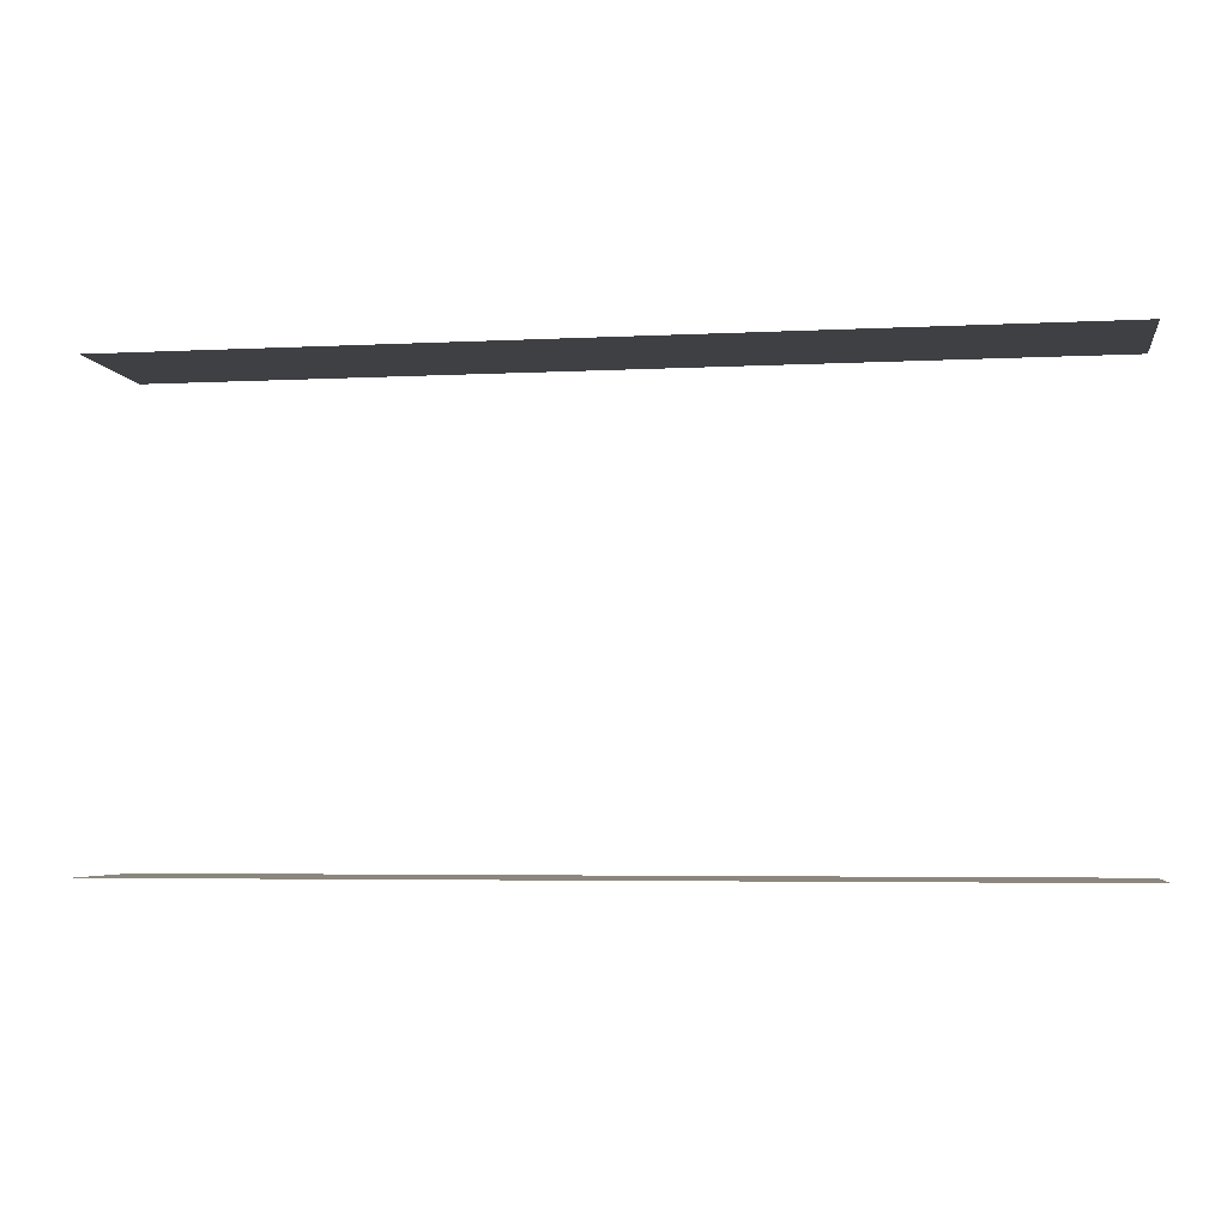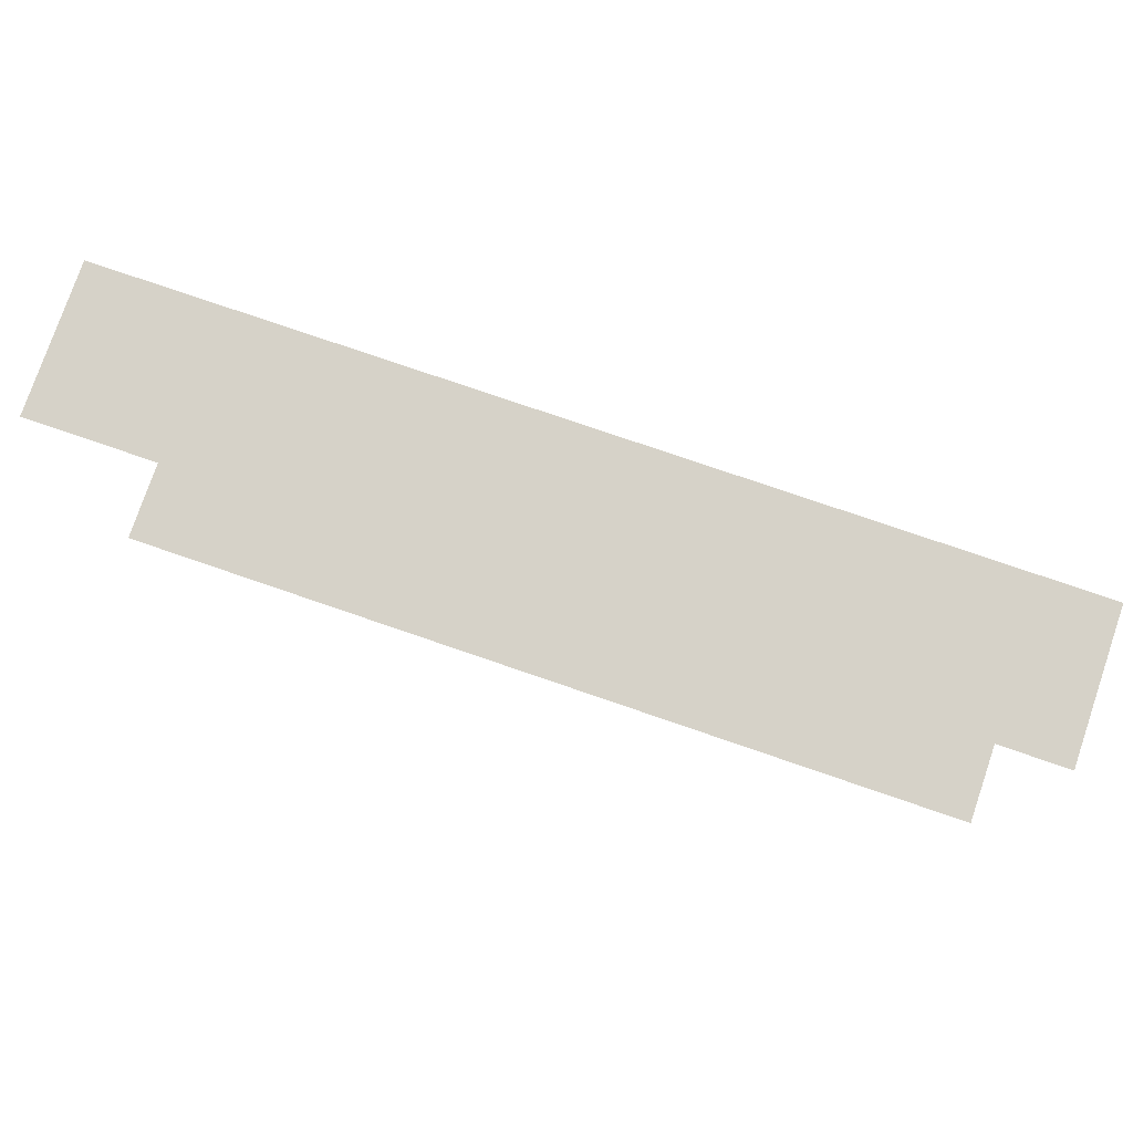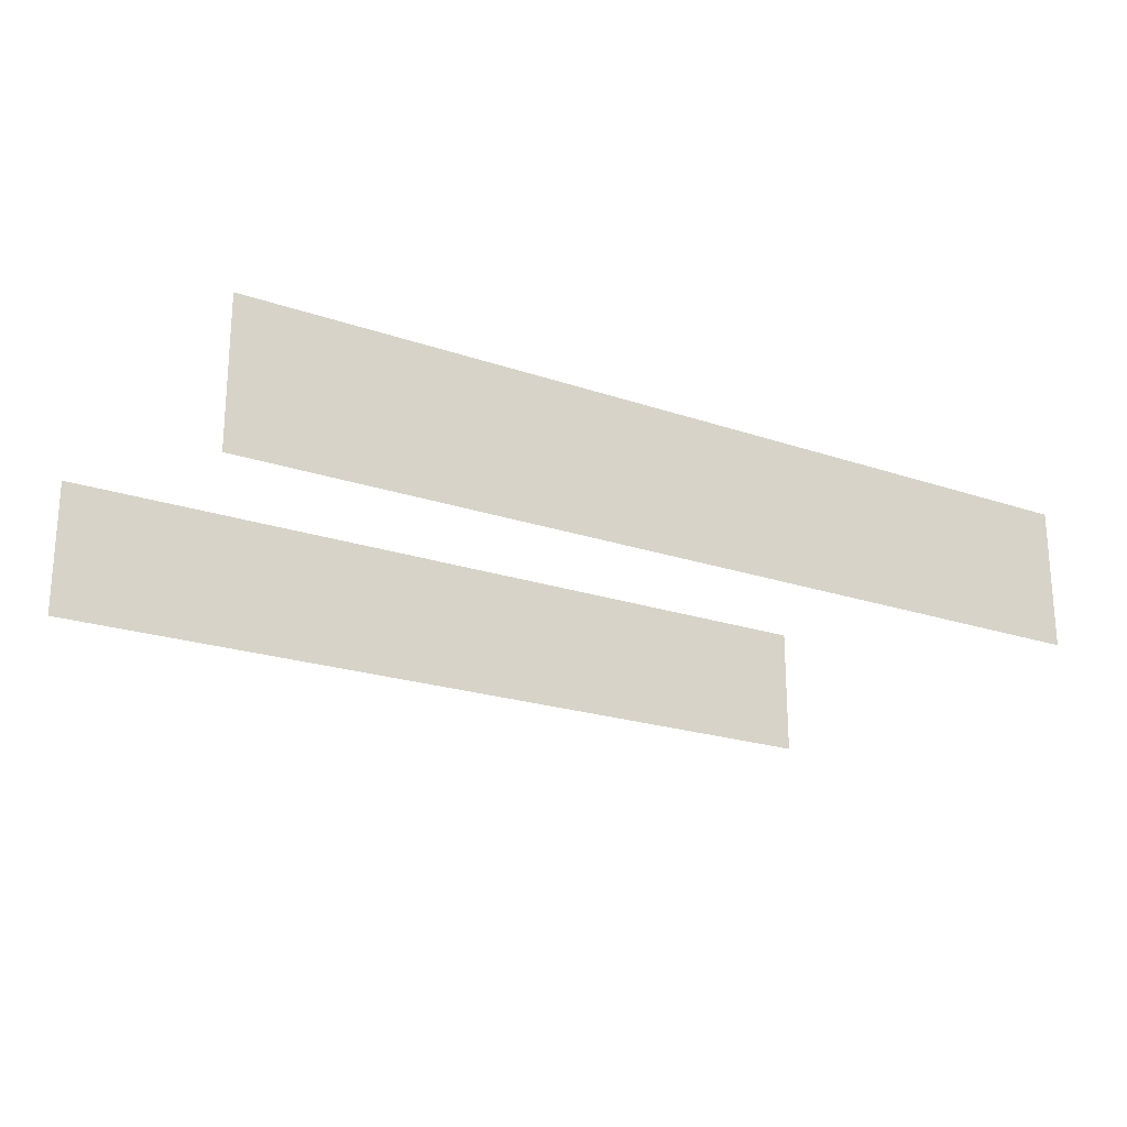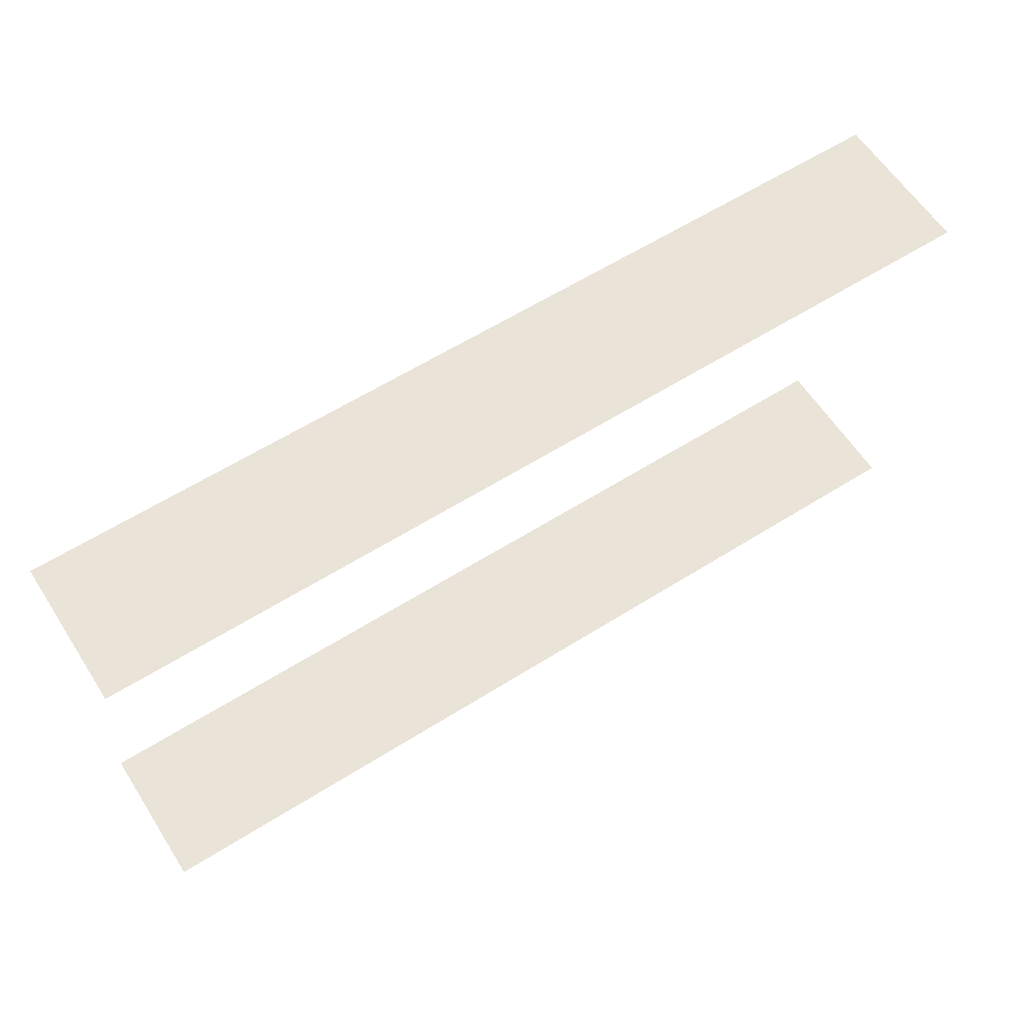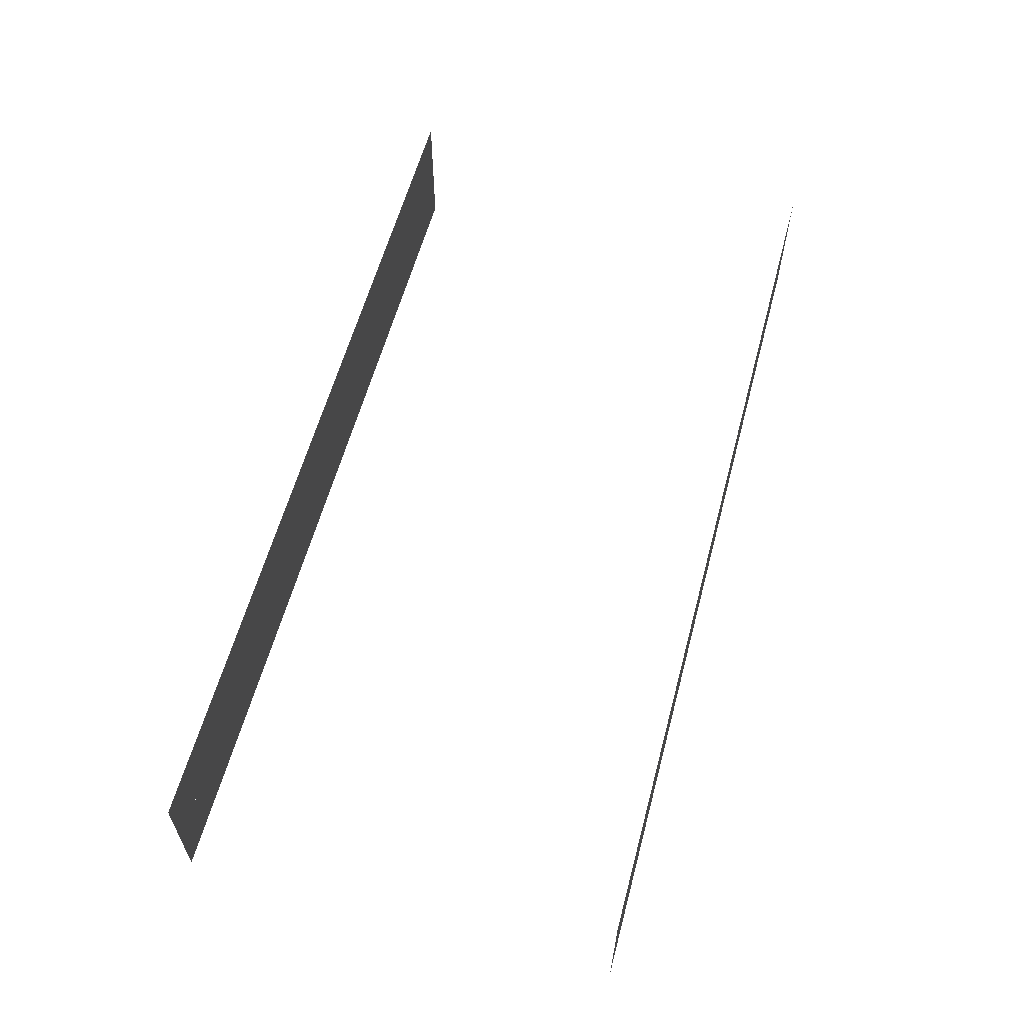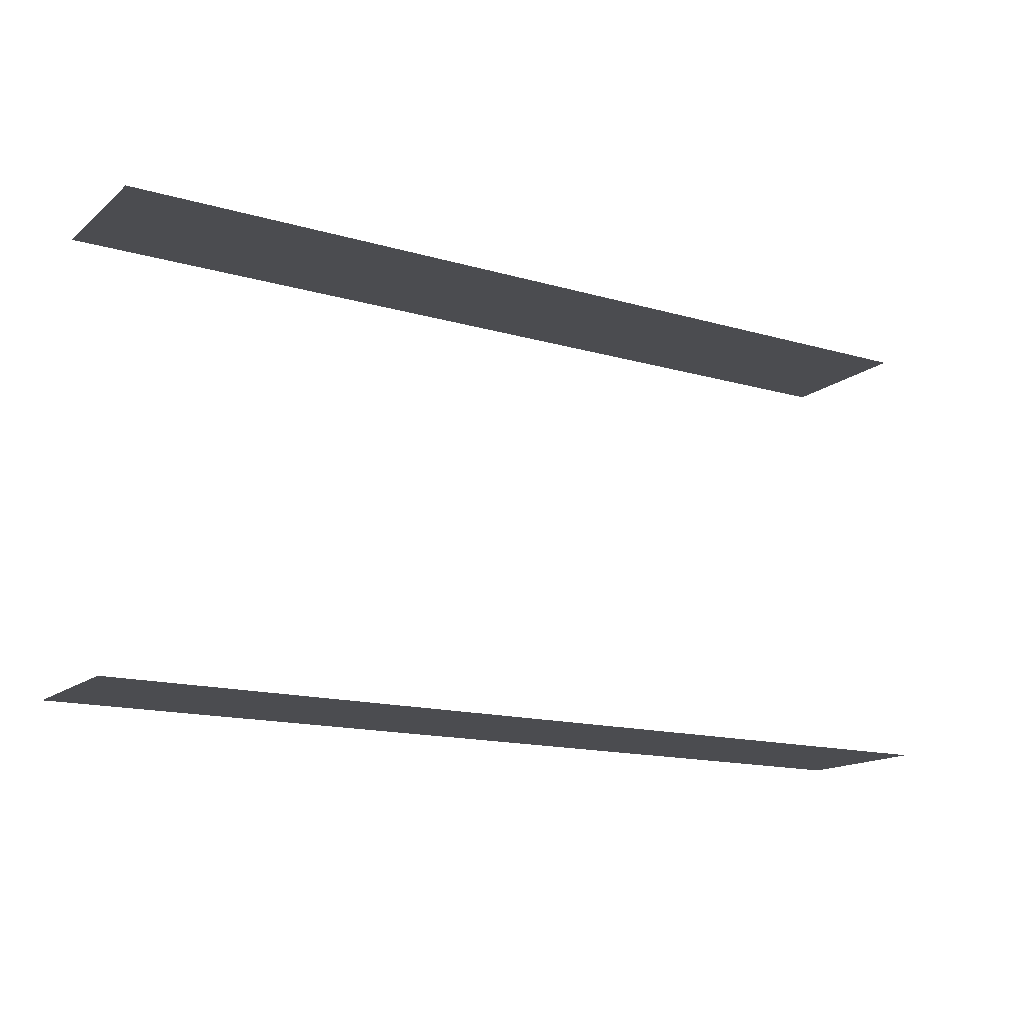
<metadata>
{"format":"obj","ext":"obj","renderer":"f3d","projection":"perspective","resolution":1024,"background":"white","views":[{"elev":-4.8,"azim":-170.9,"up":"+Z"},{"elev":77.8,"azim":-161.1,"up":"+Z"},{"elev":-21.4,"azim":-31.3,"up":"+Y"},{"elev":60.8,"azim":-32.7,"up":"+Z"},{"elev":59.7,"azim":105.0,"up":"+Y"},{"elev":-15.2,"azim":-31.6,"up":"+Z"}]}
</metadata>
<code>
g DecalMesh_MetroArea_Decal_Ground_28__12
v 1.684 0.3339 0.7957
v -2.098 0.08244 0.7957
v 2.088 -0.3339 0.7957
v 1.684 0.3339 0.7957
v 2.088 -0.3339 0.7957
v 2.098 -0.3339 0.7957
v -2.098 0.08244 0.7957
v -2.098 -0.3339 0.7957
v 2.088 -0.3339 0.7957
v 1.684 0.3339 0.7957
v -2.098 0.3339 0.7957
v -2.098 0.08244 0.7957
v 2.098 0.3339 0.7957
v 1.684 0.3339 0.7957
v 2.098 -0.3339 0.7957
v 2.098 0.3339 0.7957
v 2.098 -0.3339 0.7957
v 2.098 -0.3339 0.7957
v 2.098 0.3339 -1.276
v -2.098 -0.2165 -1.276
v 0.434 -0.3339 -1.276
v 2.098 0.3339 -1.276
v 0.434 -0.3339 -1.276
v 2.098 -0.3339 -1.276
v -2.098 -0.2165 -1.276
v -2.098 -0.3339 -1.276
v 0.434 -0.3339 -1.276
v 2.098 0.3339 -1.276
v -2.098 0.3339 -1.276
v -2.098 -0.2165 -1.276
g DecalMesh_MetroArea_Decal_Ground_28__12_0
f 3 2 1
f 6 5 4
f 9 8 7
f 12 11 10
f 15 14 13
f 18 17 16
f 21 20 19
f 24 23 22
f 27 26 25
f 30 29 28

</code>
